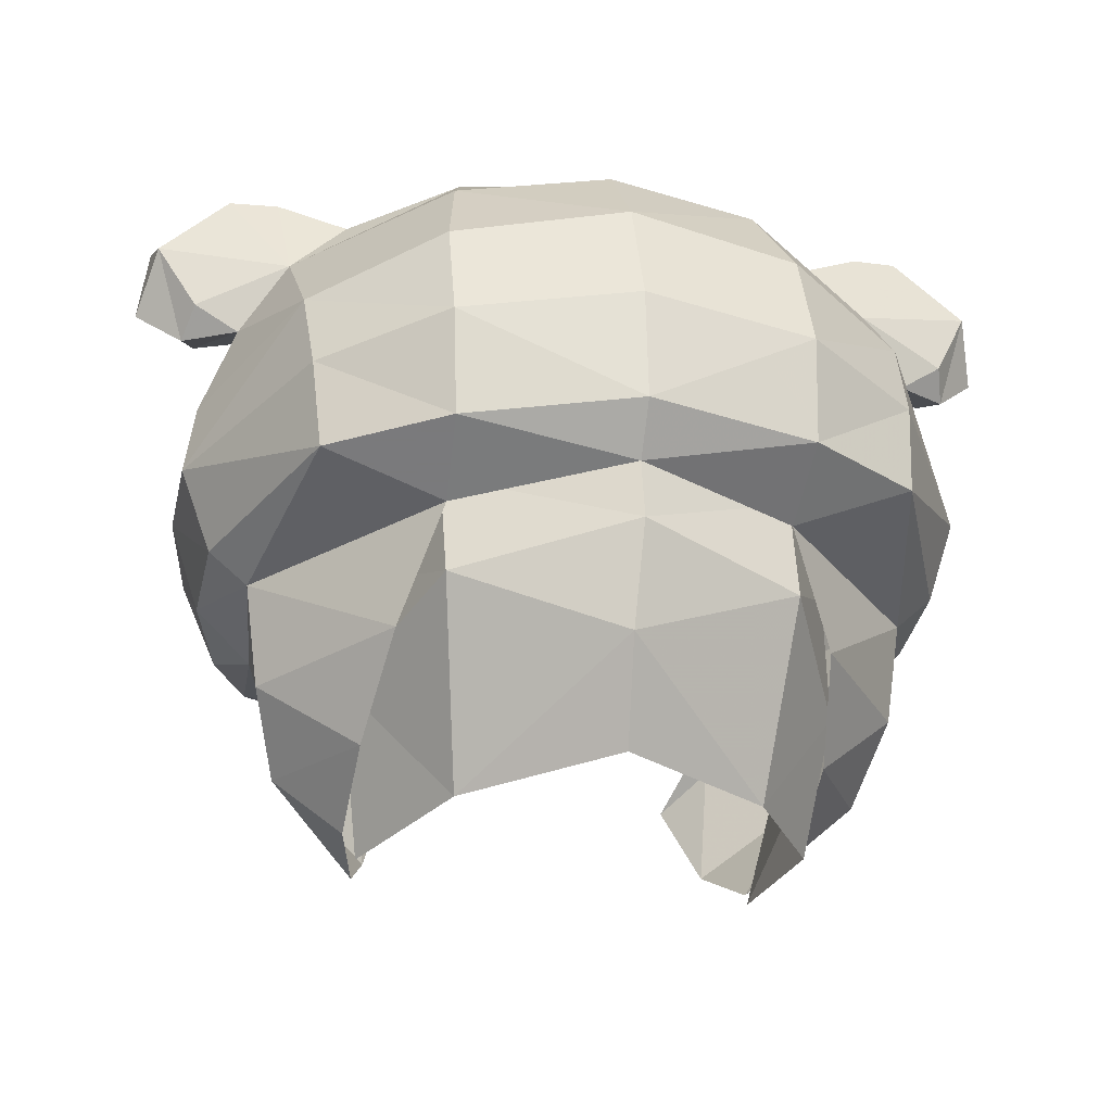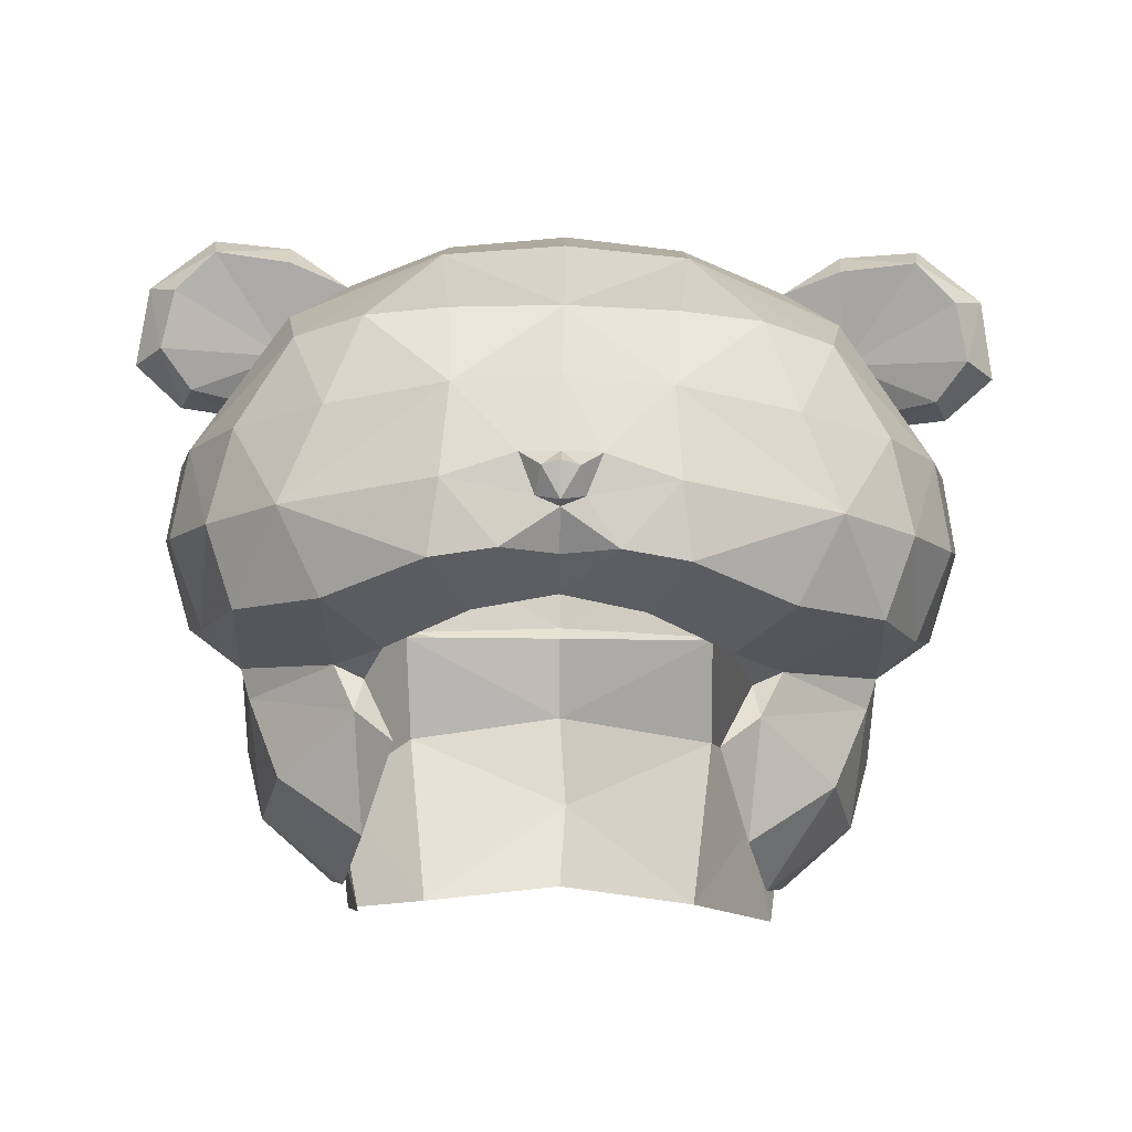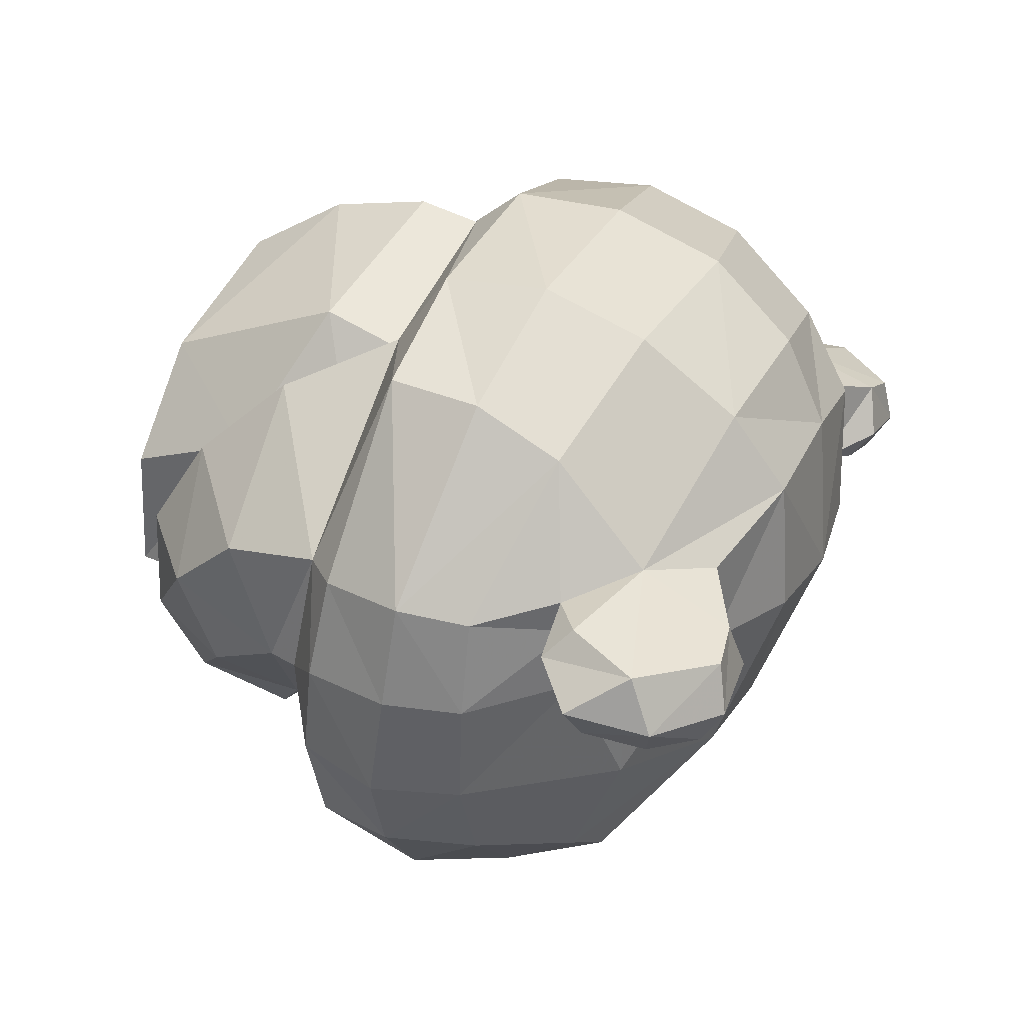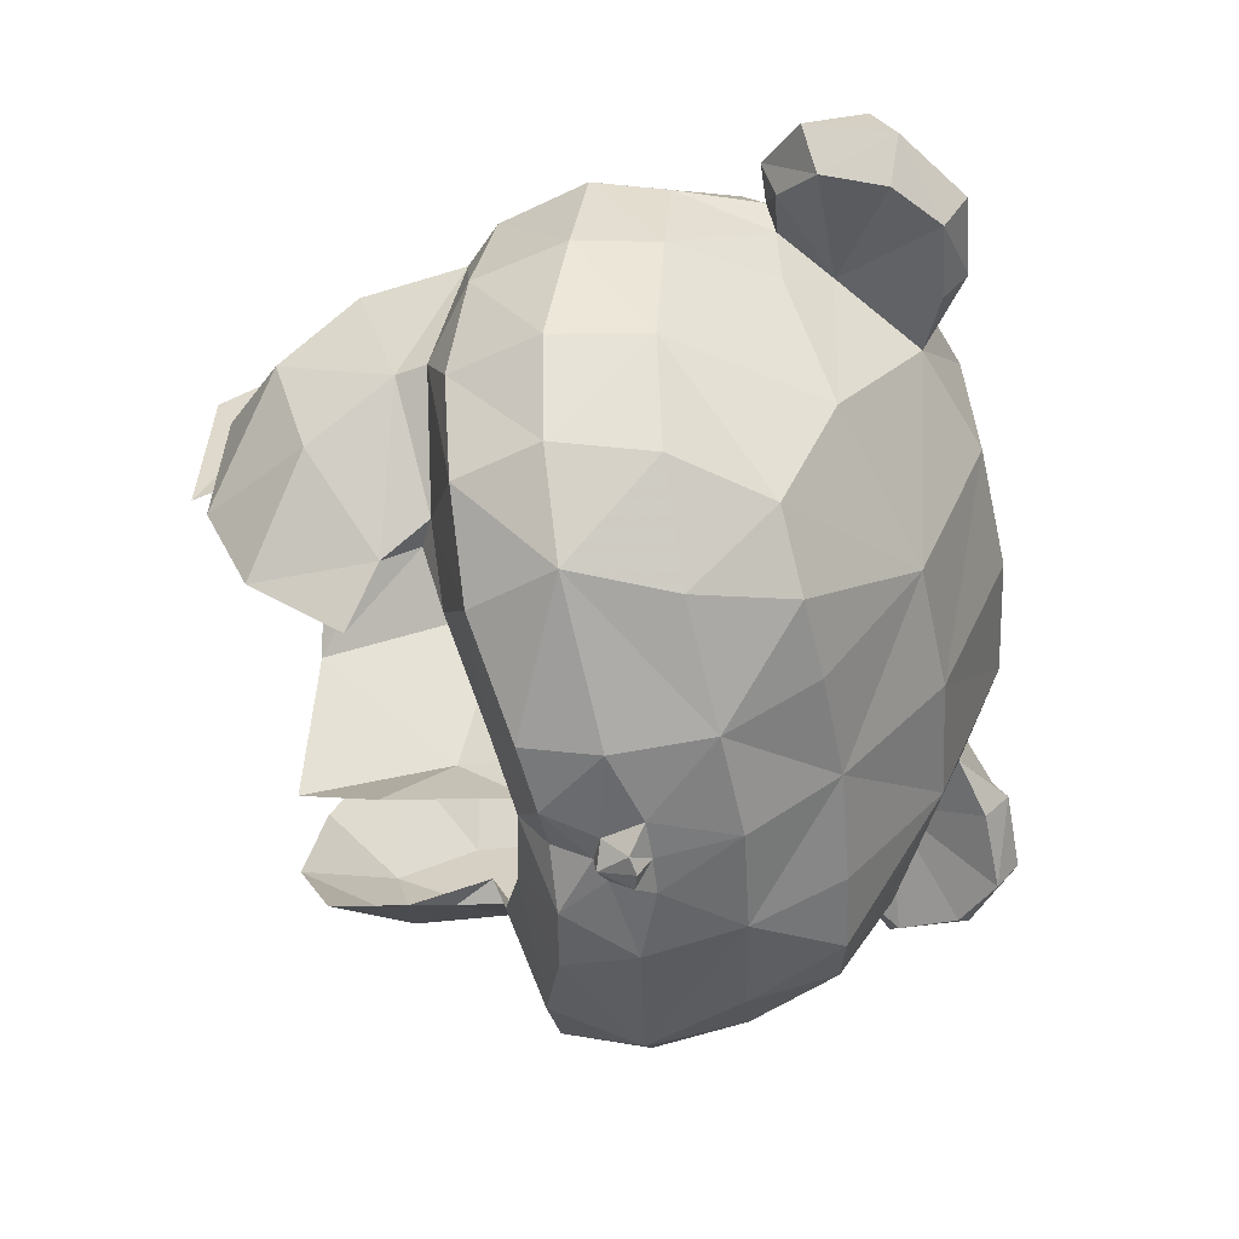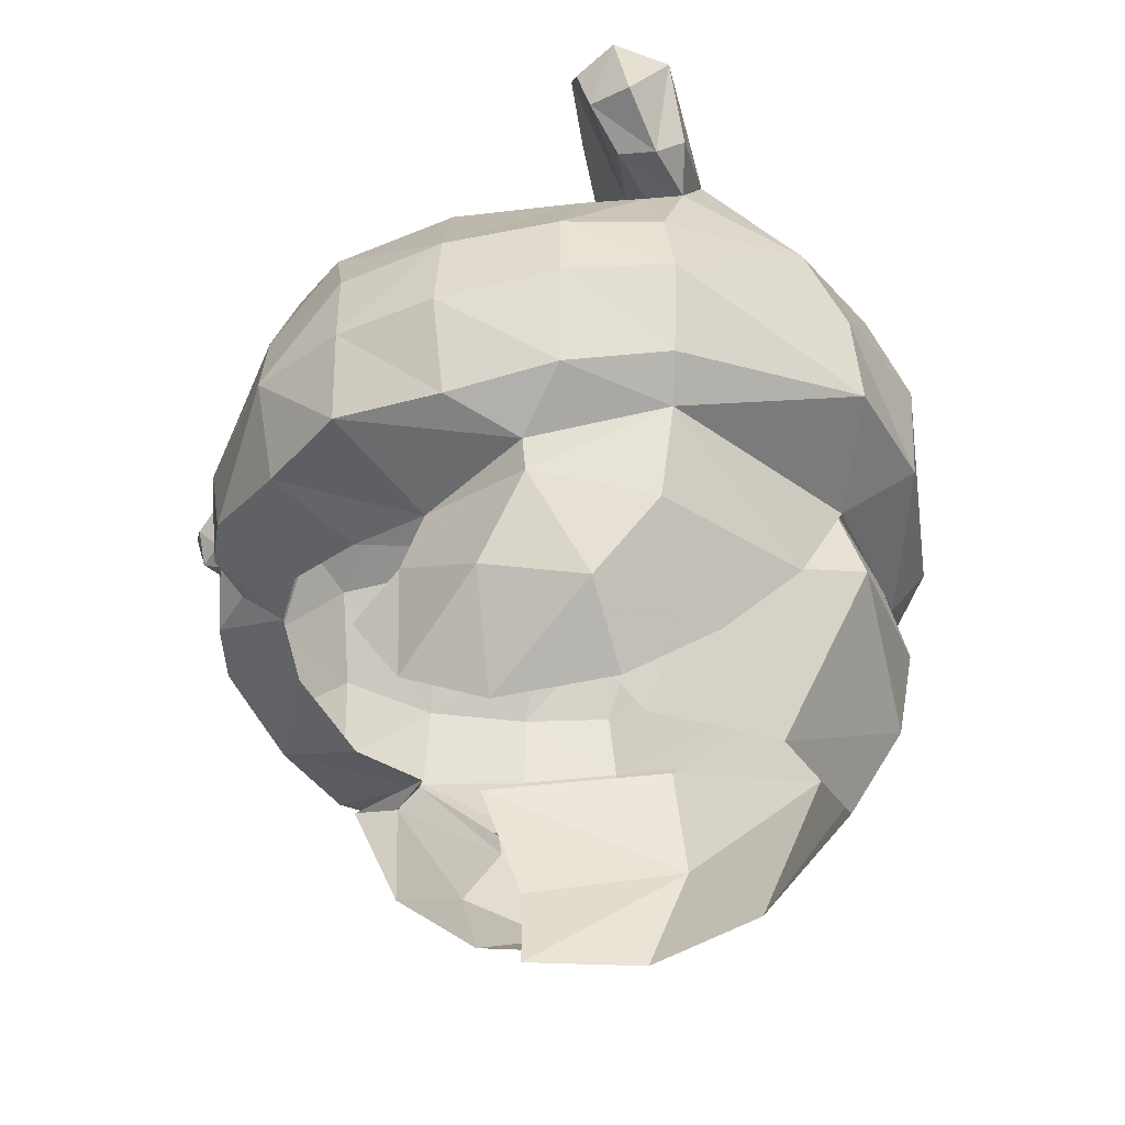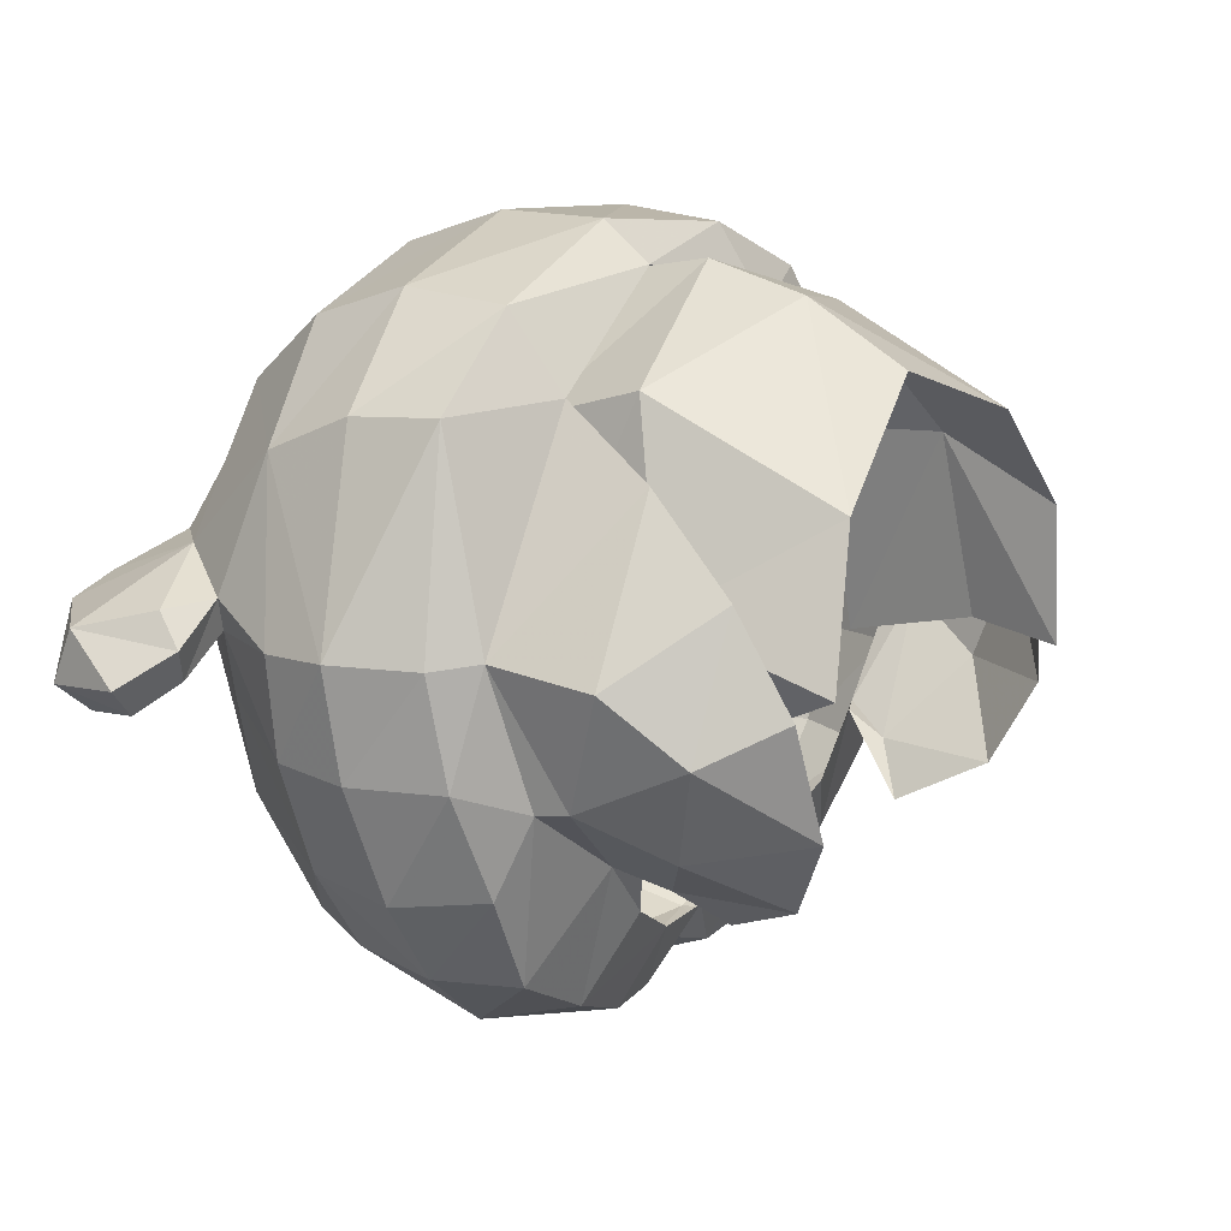
<metadata>
{"format":"obj","ext":"obj","renderer":"f3d","projection":"perspective","resolution":1024,"background":"white","views":[{"elev":-22.8,"azim":164.9,"up":"+Z"},{"elev":-11.7,"azim":-3.0,"up":"+Z"},{"elev":28.8,"azim":-68.9,"up":"+Y"},{"elev":-52.1,"azim":-81.2,"up":"+Y"},{"elev":-41.7,"azim":84.1,"up":"+Z"},{"elev":18.6,"azim":124.2,"up":"+Y"}]}
</metadata>
<code>
g common_hair_male_3019
v 3.341 -4.221 83.31
v 4.057 -4.143 82.11
v 4.85 -2.899 82.13
v -0.1001 -4.522 83.69
v 1.205 -5.432 82.42
v 1.339 -4.692 83.59
v 5.458 -0.02159 81.4
v 4.168 2.436 81.97
v 4.231 1.886 83.12
v 6.162 -0.6441 83.91
v 5.961 -0.08391 84.7
v 5.996 -0.8166 84.99
v 3.458 0.4245 85.1
v 4.368 0.049 85.53
v 4.247 0.5779 84.32
v 0.029 -5.877 81.29
v -0.2083 -5.911 81.35
v -0.2091 -5.778 80.9
v 1.62 -3.083 84.81
v 3.662 -2.726 84.03
v 4.681 -0.2484 83.51
v 4.854 0.2123 83.42
v 5.343 -0.6913 83.55
v 4.092 -0.43 84.14
v 3.198 -0.7322 85.09
v 0.2297 1.396 85.71
v 0.1275 -0.7033 85.89
v 2.032 1.07 85.62
v 2.622 3.604 82.34
v 2.596 3.091 83.71
v 0.3149 4.109 82.63
v 0.3113 3.562 84.08
v 2.31 2.097 84.92
v 1.774 -0.7029 85.71
v 4.247 0.5779 84.32
v 3.458 0.4245 85.1
v 0.1275 -0.7033 85.89
v -0.005271 -3.049 84.97
v 3.98 -0.9967 85.35
v 4.044 -0.5887 85.68
v 3.198 -0.7322 85.09
v 5.724 -1.101 84.04
v 5.996 -0.8166 84.99
v 5.547 -1.255 84.84
v 5.559 -0.2319 83.41
v 5.445 0.1664 83.78
v 5.007 -1.264 85.41
v 4.092 -0.43 84.14
v 4.044 -0.5887 85.68
v 5.113 -0.7878 85.72
v 5.017 -0.1456 85.6
v 5.113 -0.7878 85.72
v 2.801 -5.033 82.21
v 0.1108 -5.597 80.98
v 0.3212 -5.661 81.5
v -0.1921 -5.644 81.52
v 0.2783 2.551 85.15
v 4.681 -0.2484 83.51
v 4.49 -1.114 83.54
v -0.1638 -5.418 82.55
v 1.262 -5.681 81.17
v -0.1984 -5.553 80.86
v 4.854 0.2123 83.42
v 3.198 -0.7322 85.09
v 3.198 -0.7322 85.09
v 1.774 -0.7029 85.71
v 5.298 -0.1294 82.35
v 5.249 -1.44 82.26
v 3.299 -5.095 80.92
v 4.333 -4.144 80.86
v 5.397 -1.448 81.2
v 5.025 -2.98 80.9
v 2.393 -4.714 83.46
v -3.504 -3.878 83.42
v -4.912 -2.41 82.29
v -4.248 -3.727 82.25
v -1.552 -4.547 83.63
v -1.53 -5.295 82.46
v -5.253 0.5151 81.57
v -3.785 2.287 83.25
v -3.706 2.831 82.1
v -5.933 -0.0381 84.11
v -5.75 -0.2281 85.18
v -5.651 0.4979 84.9
v -3.098 0.7529 85.21
v -3.893 0.9858 84.45
v -4.027 0.4696 85.67
v -0.4428 -5.853 81.3
v -1.63 -2.921 84.86
v -3.651 -2.36 84.15
v -4.434 0.2083 83.66
v -5.134 -0.1664 83.73
v -4.563 0.6842 83.57
v -2.956 -0.4238 85.19
v -3.845 -0.03231 84.27
v -1.598 1.251 85.68
v -2.02 3.322 83.78
v -2.04 3.837 82.42
v -1.795 2.303 84.99
v -1.516 -0.5381 85.77
v -3.893 0.9858 84.45
v -3.098 0.7529 85.21
v -3.751 -0.6094 85.48
v -2.956 -0.4238 85.19
v -3.763 -0.1976 85.81
v -5.75 -0.2281 85.18
v -5.538 -0.5365 84.23
v -5.352 -0.7094 85.02
v -5.308 0.3125 83.59
v -5.143 0.6969 83.95
v -3.845 -0.03231 84.27
v -4.797 -0.7726 85.57
v -4.844 -0.2889 85.88
v -3.763 -0.1976 85.81
v -4.689 0.3406 85.76
v -4.844 -0.2889 85.88
v -3.085 -4.739 82.3
v -0.7048 -5.609 81.52
v -0.5064 -5.566 80.99
v -4.434 0.2083 83.66
v -4.329 -0.6719 83.68
v -1.654 -5.535 81.22
v -4.563 0.6842 83.57
v -2.956 -0.4238 85.19
v -2.956 -0.4238 85.19
v -1.516 -0.5381 85.77
v -5.073 0.3902 82.52
v -5.158 -0.9188 82.43
v -3.629 -4.748 81.03
v -4.564 -3.698 81
v -5.342 -0.9096 81.38
v -5.134 -2.471 81.07
v -2.606 -4.463 83.54
f 1 2 3
f 4 5 6
f 7 8 9
f 10 11 12
f 13 14 15
f 16 17 18
f 19 1 20
f 21 22 23
f 20 24 25
f 26 27 28
f 29 30 9
f 9 8 29
f 31 32 30
f 30 29 31
f 26 28 33
f 34 19 25
f 35 28 36
f 37 38 34
f 39 40 41
f 42 10 43
f 43 44 42
f 10 42 45
f 22 15 46
f 44 47 48
f 48 42 44
f 14 49 50
f 50 51 14
f 47 52 40
f 30 33 9
f 2 1 53
f 16 54 55
f 16 55 56
f 56 17 16
f 57 33 32
f 9 33 35
f 35 33 28
f 48 47 39
f 23 48 21
f 42 48 23
f 58 24 59
f 48 39 41
f 56 55 60
f 55 54 61
f 54 18 62
f 45 42 23
f 47 40 39
f 11 10 45
f 45 46 11
f 34 38 19
f 20 25 19
f 1 3 20
f 32 33 30
f 26 33 57
f 23 22 45
f 63 9 35
f 47 44 43
f 43 52 47
f 14 51 15
f 51 11 15
f 11 46 15
f 22 46 45
f 64 49 14
f 14 13 64
f 36 28 65
f 12 51 50
f 12 11 51
f 65 28 66
f 7 9 67
f 28 27 66
f 68 67 58
f 58 59 68
f 9 63 67
f 67 63 58
f 19 38 4
f 4 6 19
f 5 4 60
f 24 20 59
f 3 68 59
f 59 20 3
f 61 5 55
f 55 5 60
f 69 2 53
f 2 69 70
f 2 70 3
f 71 68 3
f 3 72 71
f 68 71 7
f 7 67 68
f 5 53 73
f 73 6 5
f 5 69 53
f 1 19 73
f 73 19 6
f 1 73 53
f 70 72 3
f 5 61 69
f 16 18 54
f 74 75 76
f 4 77 78
f 79 80 81
f 82 83 84
f 85 86 87
f 88 18 17
f 89 90 74
f 91 92 93
f 90 94 95
f 26 96 27
f 80 97 98
f 98 81 80
f 97 32 31
f 31 98 97
f 26 99 96
f 100 94 89
f 101 102 96
f 37 100 38
f 103 104 105
f 106 82 107
f 107 108 106
f 82 109 107
f 93 110 86
f 111 112 108
f 108 107 111
f 113 114 87
f 87 115 113
f 112 105 116
f 97 80 99
f 76 117 74
f 88 118 119
f 56 118 88
f 88 17 56
f 57 32 99
f 80 101 99
f 101 96 99
f 111 103 112
f 92 91 111
f 107 92 111
f 120 121 95
f 111 104 103
f 56 60 118
f 118 122 119
f 119 62 18
f 109 92 107
f 112 103 105
f 109 82 84
f 84 110 109
f 100 89 38
f 90 89 94
f 74 90 75
f 32 97 99
f 26 57 99
f 92 109 93
f 123 101 80
f 106 108 112
f 112 116 106
f 87 86 115
f 115 86 84
f 84 86 110
f 93 109 110
f 87 114 124
f 124 85 87
f 102 125 96
f 83 113 115
f 83 115 84
f 125 126 96
f 79 127 80
f 96 126 27
f 120 127 128
f 128 121 120
f 80 127 123
f 127 120 123
f 4 38 89
f 89 77 4
f 78 60 4
f 95 121 90
f 121 128 75
f 75 90 121
f 122 118 78
f 118 60 78
f 129 117 76
f 76 130 129
f 76 75 130
f 75 128 131
f 131 132 75
f 79 131 128
f 128 127 79
f 133 117 78
f 78 77 133
f 78 117 129
f 74 133 89
f 133 77 89
f 74 117 133
f 130 75 132
f 78 129 122
f 88 119 18
g common_hair_male_3019
v 4.558 -2.804 79.74
v 5.025 -2.98 80.9
v 4.333 -4.144 80.86
v 2.807 -2.888 79.32
v 4.081 -1.74 79.02
v 4.204 -1.792 79.42
v 3.553 -2.267 77.92
v 2.477 -3.161 78.7
v 2.306 -3.106 77.11
v 2.662 -2.018 76.58
v 3.953 -0.9265 77.52
v 3.074 -0.4809 76.74
v 5.005 -1.417 79.99
v 5.397 -1.448 81.2
v 2.904 1.841 78.75
v 2.441 2.53 80.2
v 4.531 0.02694 79.83
v 4.059 2.566 80.75
v 5.458 -0.02159 81.4
v 5.049 -0.01071 80.27
v 2.565 3.537 80.92
v 0.2578 3.666 80.51
v 0.2927 4.153 81.15
v 1.262 -5.681 81.17
v 1.381 -5.542 80.21
v 3.299 -5.095 80.92
v 3.936 -4.115 79.78
v 2.742 -4.843 79.81
v -0.1894 -5.207 80.35
v 0.5231 -5.596 80.34
v -0.1984 -5.553 80.86
v 2.076 -3.752 79.41
v 0.9226 -4.485 79.78
v 2.413 -2.827 79.16
v 2.413 -2.827 79.16
v 1.892 -3.699 78.24
v 3.104 0.7517 77.54
v 4.334 -0.1258 78.51
v -0.1669 -4.634 79.97
v 2.622 3.604 82.34
v 4.168 2.436 81.97
v 0.3149 4.109 82.63
v 0.1108 -5.597 80.98
v -4.69 -2.341 79.89
v -4.564 -3.698 81
v -5.134 -2.471 81.07
v -2.971 -2.598 79.42
v -4.248 -1.369 79.56
v -4.133 -1.329 79.15
v -3.697 -1.904 78.04
v -2.568 -2.862 77.19
v -2.691 -2.902 78.78
v -3.975 -0.5356 77.65
v -2.83 -1.743 76.67
v -3.03 -0.1751 76.84
v -4.988 -0.9164 80.16
v -5.342 -0.9096 81.38
v -2.735 2.123 78.84
v -4.377 0.4732 79.98
v -2.037 2.755 80.28
v -3.624 2.951 80.87
v -4.882 0.4869 80.43
v -5.253 0.5151 81.57
v -2.036 3.767 81
v 0.2578 3.666 80.51
v -1.654 -5.535 81.22
v -3.629 -4.748 81.03
v -1.79 -5.383 80.26
v -4.202 -3.708 79.91
v -3.086 -4.551 79.91
v -0.9373 -5.523 80.36
v -2.328 -3.531 79.48
v -1.242 -4.377 79.82
v -2.579 -2.577 79.24
v -2.579 -2.577 79.24
v -2.178 -3.495 78.31
v -4.241 0.3039 78.65
v -2.978 1.056 77.64
v -3.706 2.831 82.1
v -2.04 3.837 82.42
v -0.5064 -5.566 80.99
v 2.47 2.272 80.65
v 2.489 2.777 79.17
v 0.2668 3.837 79.69
v 3.152 0.2879 79.93
v 3.304 0.4835 78.38
v 3.152 0.2879 79.93
v 3.224 -0.4588 79.44
v -3.039 1.229 78.26
v -3.053 1.049 80
v -2.011 2.989 79.23
v -3.006 -1.126 77.72
v -3.246 -1.72 79.63
v -3.039 1.229 78.26
v 2.596 -0.8637 77.52
v 2.951 -0.1767 76.32
v 0.342 3.571 78.31
v 2.085 1.635 76.68
v 3.304 0.4835 78.38
v 2.951 -0.1767 76.32
v -2.647 -1.148 76.37
v -2.831 0.5965 76.55
v -1.786 2.004 76.75
v 0.2173 2.837 77.03
v -2.831 0.5965 76.55
v -2.094 2.503 80.69
v 0.2479 3.558 80.88
v -3.053 1.049 80
f 134 135 136
f 137 138 139
f 140 141 142
f 140 143 144
f 137 141 138
f 144 138 140
f 145 144 143
f 135 134 146
f 146 147 135
f 148 149 150
f 151 152 153
f 150 139 138
f 149 154 151
f 154 149 155
f 155 156 154
f 157 158 159
f 137 139 160
f 139 146 134
f 159 158 161
f 162 163 164
f 161 165 137
f 158 166 161
f 167 137 165
f 141 137 168
f 138 141 140
f 169 141 168
f 150 149 151
f 151 153 150
f 170 148 171
f 171 144 170
f 142 141 169
f 138 144 171
f 150 138 171
f 157 163 158
f 134 136 160
f 136 159 160
f 172 166 163
f 160 139 134
f 161 137 160
f 161 166 165
f 171 148 150
f 142 143 140
f 154 173 174
f 174 151 154
f 156 175 173
f 173 154 156
f 152 151 174
f 163 166 158
f 147 146 153
f 153 152 147
f 150 153 146
f 139 150 146
f 163 162 172
f 159 161 160
f 144 145 170
f 176 164 163
f 157 176 163
f 177 178 179
f 180 181 182
f 183 184 185
f 183 186 187
f 180 182 185
f 186 183 182
f 188 187 186
f 189 177 179
f 179 190 189
f 191 192 193
f 194 195 196
f 192 182 181
f 193 194 197
f 198 193 197
f 197 156 198
f 199 200 201
f 180 202 181
f 181 177 189
f 200 203 201
f 162 164 204
f 203 180 205
f 201 203 206
f 207 205 180
f 185 208 180
f 182 183 185
f 209 208 185
f 194 193 192
f 192 195 194
f 210 191 211
f 211 186 210
f 184 209 185
f 182 210 186
f 192 210 182
f 199 201 204
f 177 202 178
f 178 202 200
f 172 204 206
f 202 177 181
f 203 202 180
f 203 205 206
f 210 192 191
f 184 183 187
f 212 213 197
f 197 194 212
f 213 175 156
f 156 197 213
f 196 212 194
f 204 201 206
f 195 189 190
f 190 196 195
f 192 189 195
f 181 189 192
f 204 172 162
f 200 202 203
f 186 211 188
f 214 204 164
f 199 204 214
f 215 216 217
f 218 216 215
f 219 220 221
f 222 223 224
f 225 226 227
f 219 221 228
f 228 229 219
f 230 216 231
f 231 216 232
f 232 233 231
f 234 225 227
f 227 235 234
f 236 230 237
f 236 222 224
f 222 236 238
f 224 223 239
f 216 230 217
f 230 224 217
f 215 217 240
f 217 239 240
f 217 224 239
f 230 231 237
f 230 236 224
f 216 218 232
f 241 227 226

</code>
